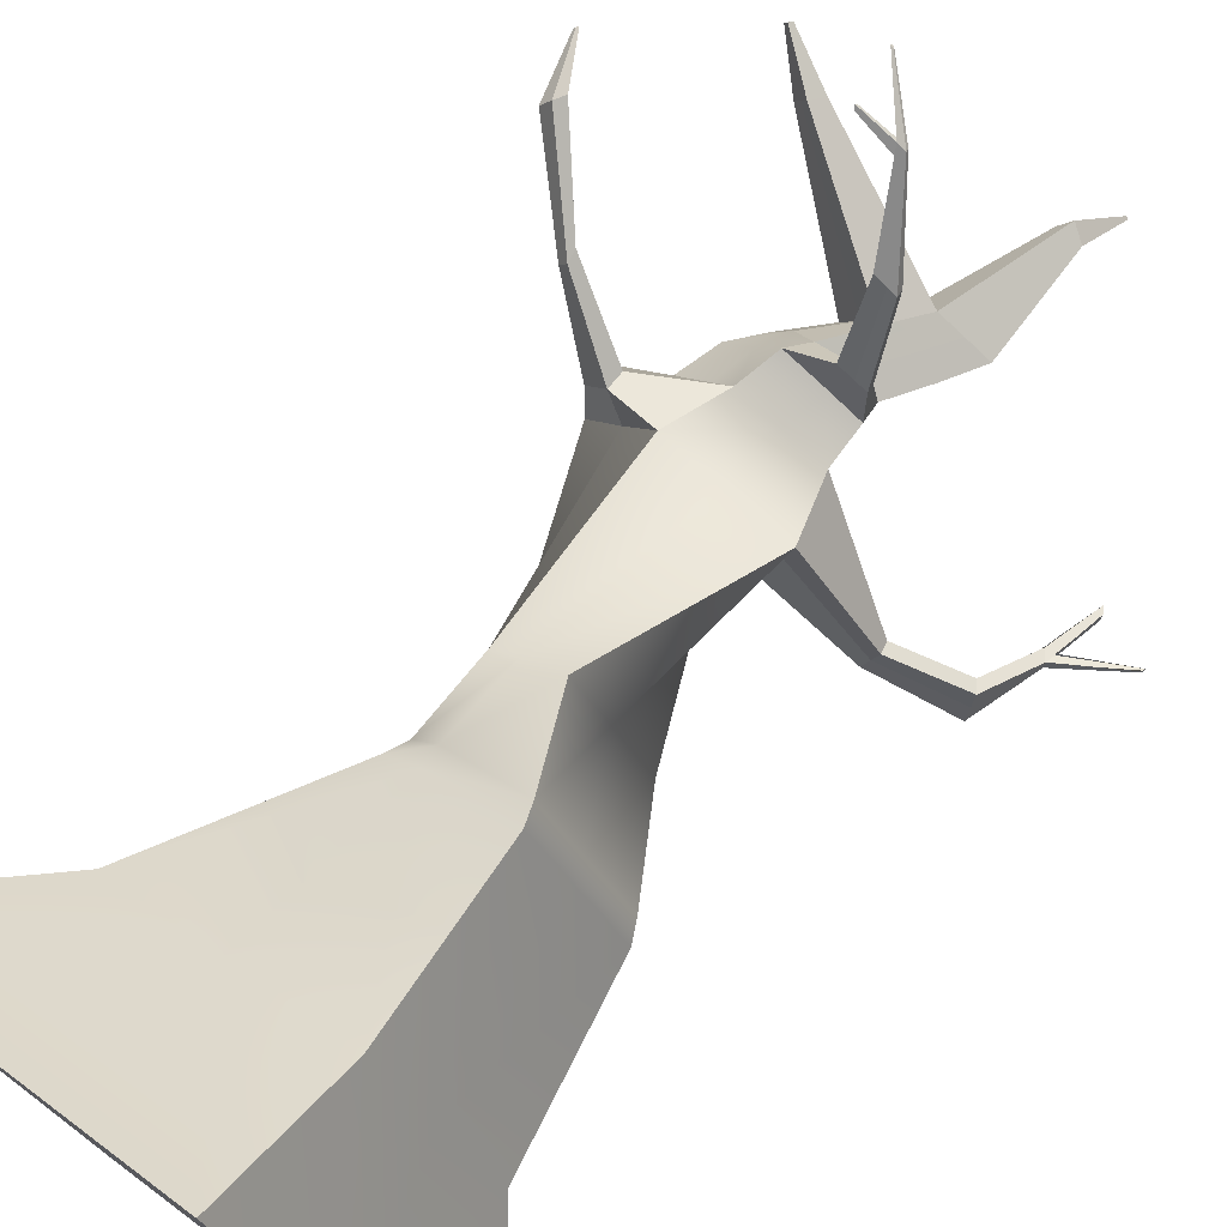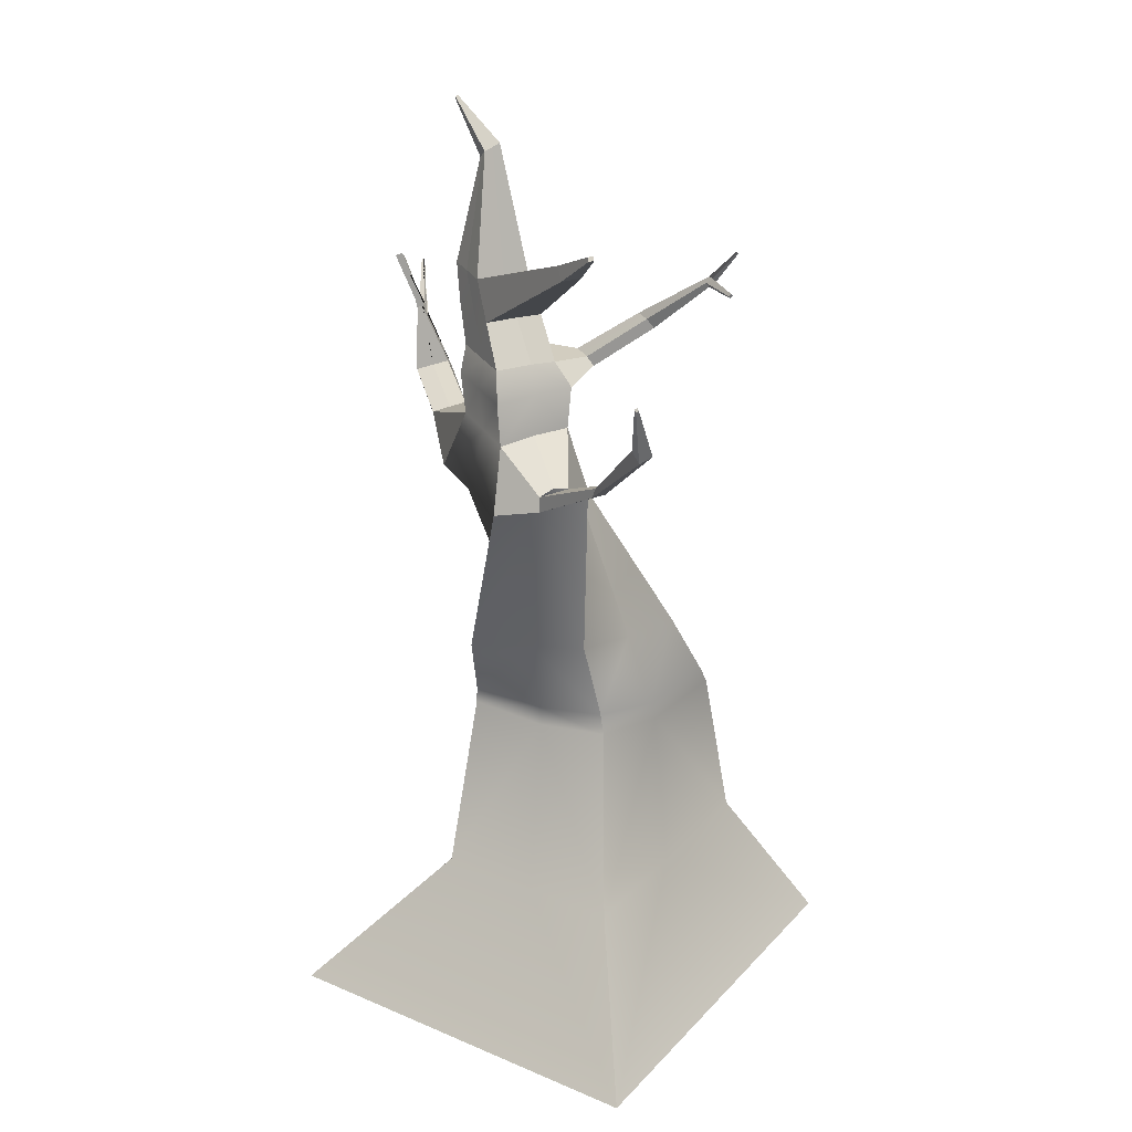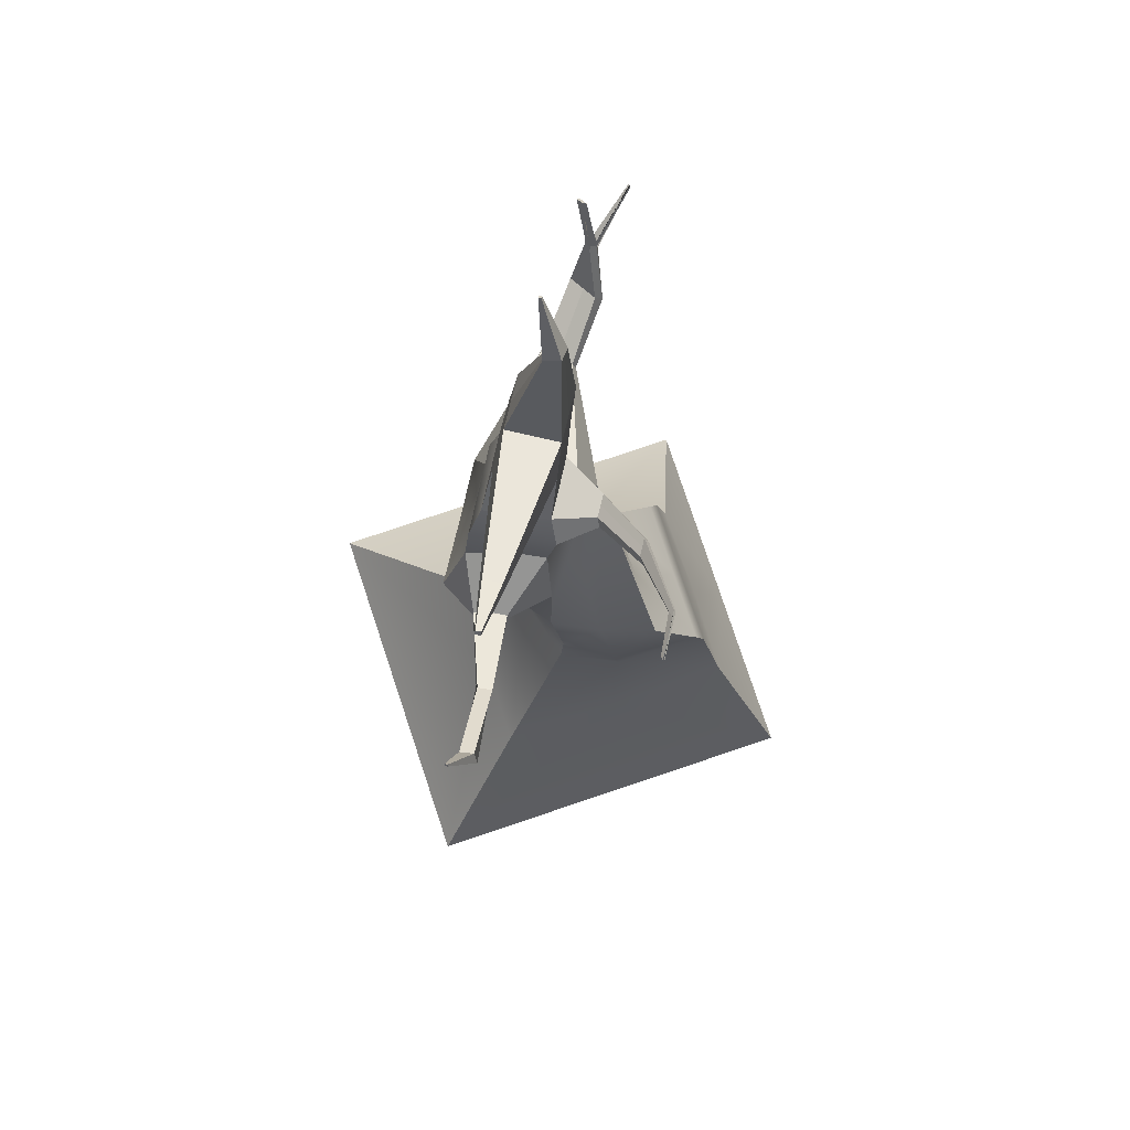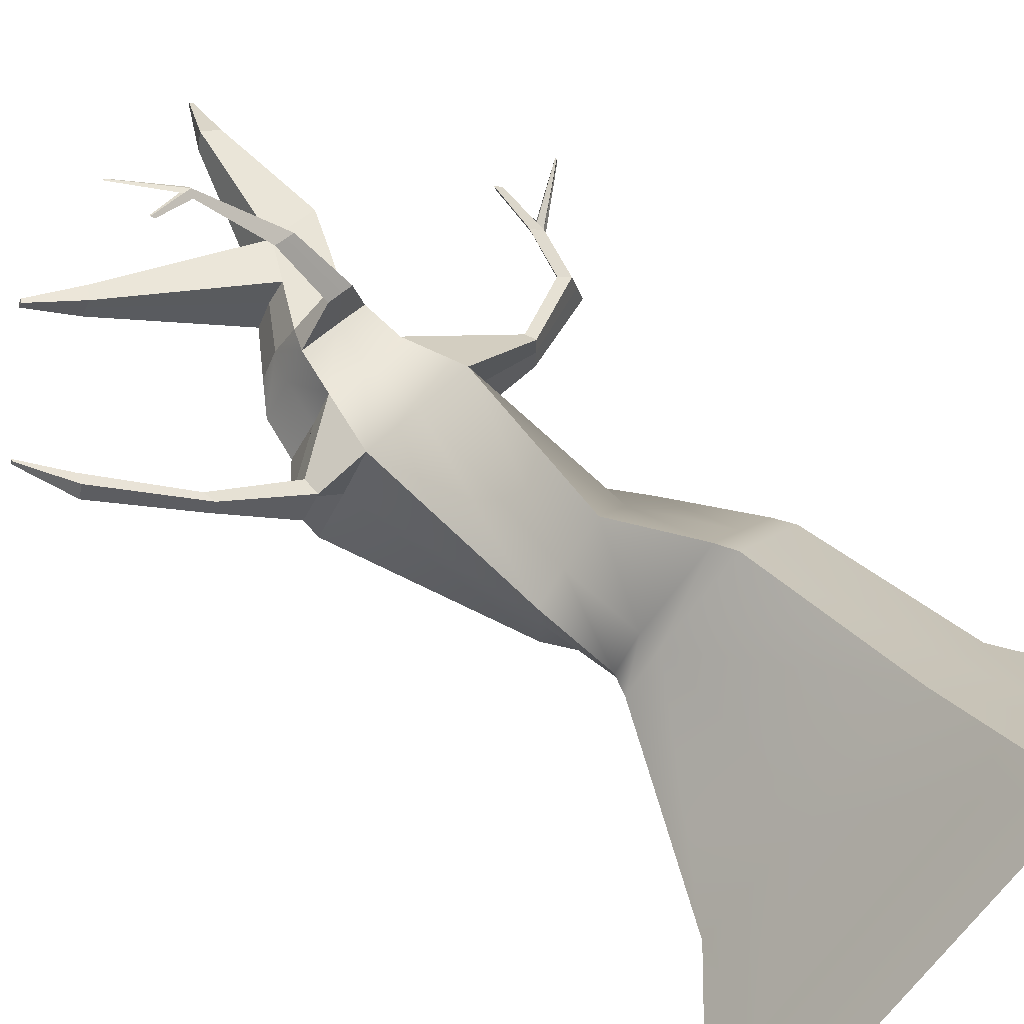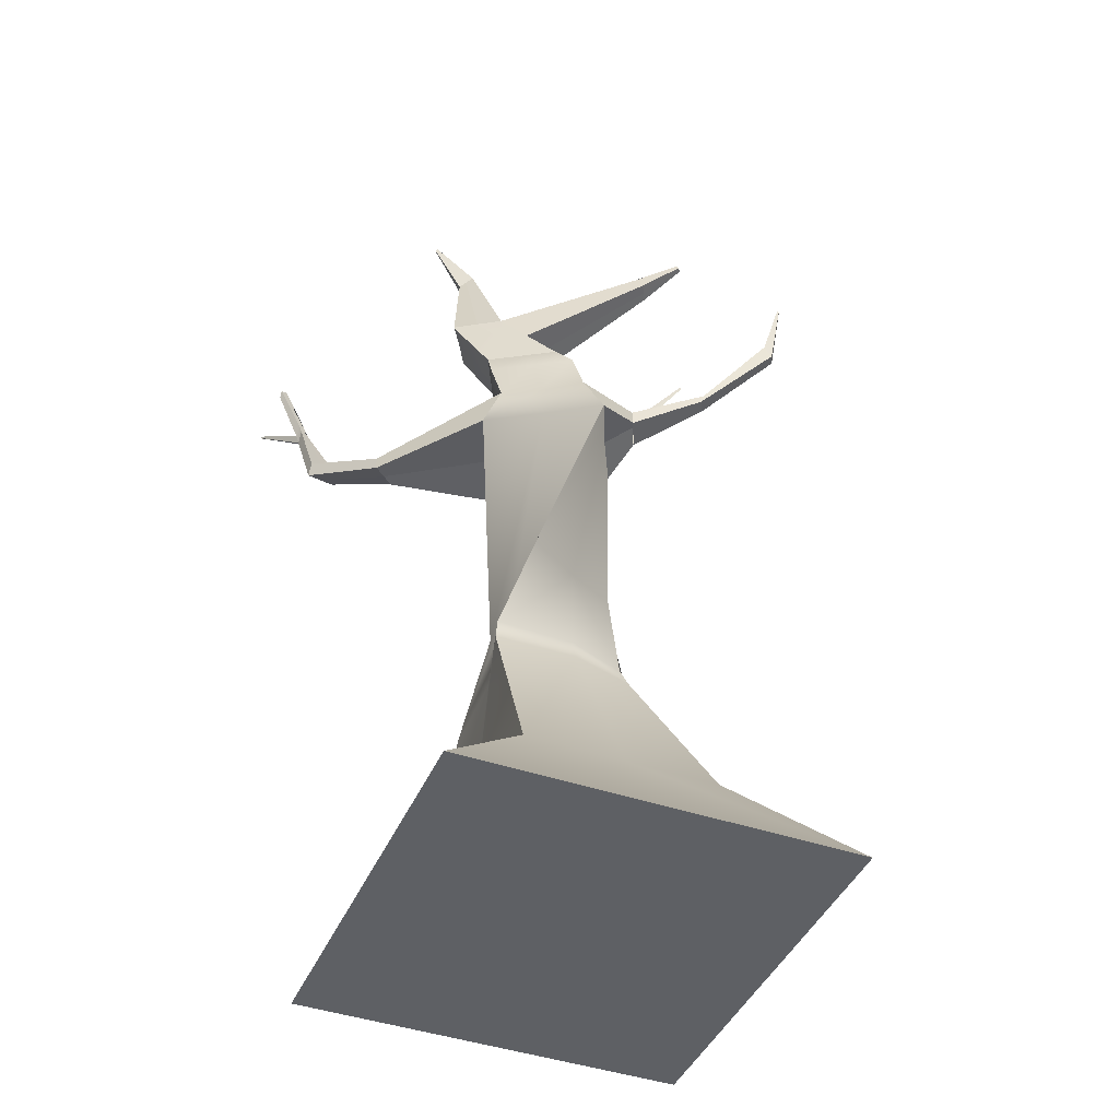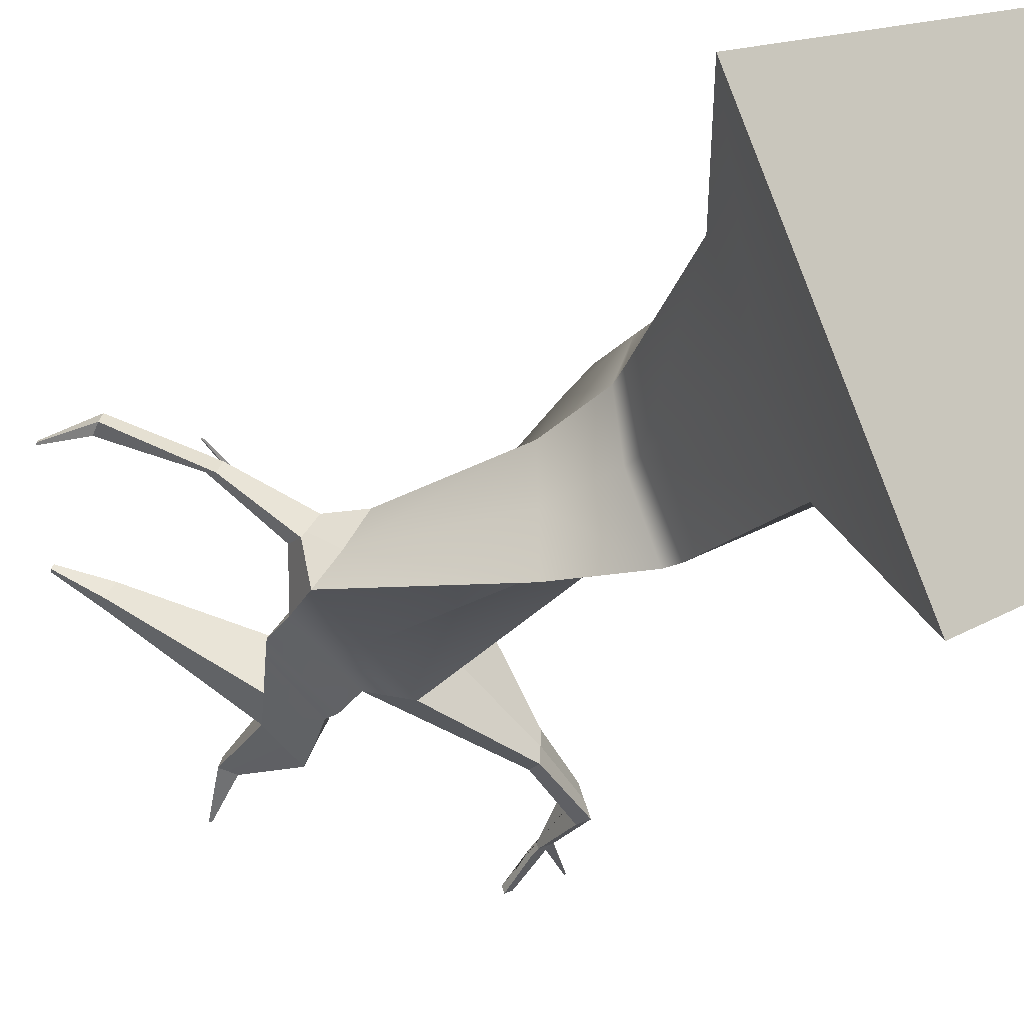
<metadata>
{"format":"obj","ext":"obj","renderer":"f3d","projection":"perspective","resolution":1024,"background":"white","views":[{"elev":75.4,"azim":37.0,"up":"+Z"},{"elev":27.9,"azim":-87.5,"up":"+Y"},{"elev":79.7,"azim":-49.1,"up":"+Y"},{"elev":74.0,"azim":-46.5,"up":"+Z"},{"elev":-42.8,"azim":-142.9,"up":"+Y"},{"elev":-25.5,"azim":-45.4,"up":"+Z"}]}
</metadata>
<code>
g default
v 1.762 -0.7907 3.347
v 0.7962 -0.7907 4.98
v 1.984 2.583 4.357
v 2.16 2.561 4.621
v 2.3 2.583 4.189
v 2.421 2.561 4.484
v 3.481 -0.7907 4.364
v 2.516 -0.7907 5.997
v 2.536 -0.1528 5.523
v 3.014 -0.1528 4.716
v 1.95 -0.1528 4.088
v 1.473 -0.1528 4.895
v 2.485 0.6398 5.392
v 2.874 0.6398 4.735
v 2.221 0.6398 4.212
v 1.931 0.6398 4.871
v 2.611 1.113 4.65
v 1.988 1.11 4.212
v 1.972 1.11 4.771
v 2.285 1.113 5.203
v 2.098 0.6398 5.13
v 2.103 1.11 4.988
v 2.292 2.561 4.553
v 2.114 2.583 4.288
v 2.293 1.11 4.433
v 2.471 0.6398 4.473
v 2.473 -0.1528 4.396
v 2.629 -0.7907 3.86
v 1.663 -0.7907 5.493
v 1.996 -0.1528 5.203
v 2.434 2.268 4.545
v 2.206 2.268 4.189
v 2.015 2.268 4.289
v 1.825 2.268 4.383
v 2.054 2.268 4.686
v 2.246 2.268 4.616
v 2.512 1.981 4.604
v 2.225 1.981 4.075
v 1.954 1.981 4.218
v 1.679 1.981 4.357
v 1.968 1.981 4.787
v 2.242 1.981 4.684
v 2.384 2.583 4.346
v 2.339 2.268 4.37
v 2.388 2.012 4.348
v 2.442 1.113 4.94
v 2.669 0.6398 5.078
v 2.772 -0.1528 5.143
v 2.976 -0.7907 5.218
v 2.126 -0.7907 4.716
v 1.256 -0.7907 4.202
v 1.702 -0.1528 4.511
v 2.01 0.6398 4.556
v 1.989 1.112 4.506
v 1.831 1.981 4.569
v 1.958 2.268 4.532
v 2.068 2.583 4.514
v 2.856 2.01 4.05
v 2.834 1.99 3.964
v 2.866 1.958 4.063
v 2.842 1.939 3.977
v 2.876 2.028 4.128
v 2.887 1.976 4.142
v 3.179 2.103 3.935
v 3.184 2.074 3.85
v 3.212 2.053 3.955
v 3.218 2.023 3.869
v 3.174 2.13 4.013
v 3.207 2.08 4.033
v 3.284 2.39 3.884
v 3.287 2.379 3.85
v 3.318 2.34 3.903
v 3.32 2.329 3.87
v 3.285 2.387 3.876
v 3.318 2.338 3.896
v 3.353 2.645 3.757
v 3.354 2.639 3.738
v 3.372 2.617 3.768
v 3.373 2.611 3.749
v 3.352 2.651 3.774
v 3.37 2.623 3.785
v 3.296 2.432 3.859
v 3.296 2.435 3.869
v 3.297 2.425 3.838
v 3.328 2.378 3.856
v 3.326 2.389 3.887
v 3.327 2.385 3.877
v 3.591 2.52 3.857
v 3.592 2.518 3.851
v 3.594 2.528 3.848
v 3.593 2.53 3.854
v 3.591 2.522 3.864
v 3.593 2.532 3.86
v 2.102 2.457 4.701
v 2.008 2.457 4.536
v 1.879 2.457 4.366
v 2.069 2.457 4.264
v 2.256 2.457 4.165
v 2.385 2.457 4.346
v 2.433 2.457 4.547
v 2.292 2.457 4.617
v 2.092 0.7313 5.106
v 1.971 0.7313 4.855
v 2.027 0.7313 4.549
v 2.213 0.7313 4.216
v 2.455 0.7313 4.469
v 2.829 0.7313 4.722
v 2.631 0.7313 5.055
v 2.453 0.7313 5.359
v 1.652 2.017 4.572
v 1.702 2.067 4.638
v 1.71 2.115 4.637
v 1.657 2.094 4.573
v 1.744 2.017 4.701
v 1.749 2.094 4.702
v 1.866 2.115 4.606
v 1.837 2.115 4.563
v 1.399 2.221 4.823
v 1.392 2.273 4.839
v 1.434 2.223 4.882
v 1.426 2.276 4.9
v 1.082 2.542 5.035
v 1.101 2.598 5.003
v 1.119 2.563 5.093
v 1.138 2.619 5.06
v 1.006 2.82 5.019
v 1.01 2.832 5.012
v 1.014 2.824 5.032
v 1.018 2.837 5.025
v 2.271 2.926 4.251
v 2.335 2.926 4.372
v 2.386 2.927 4.192
v 2.562 2.927 4.259
v 2.499 2.926 4.136
v 2.393 2.926 4.482
v 2.509 2.928 4.423
v 2.622 2.928 4.366
v 2.505 3.471 4.278
v 2.529 3.486 4.314
v 2.54 3.447 4.265
v 2.598 3.438 4.287
v 2.574 3.423 4.252
v 2.551 3.5 4.346
v 2.586 3.476 4.332
v 2.62 3.452 4.319
v 2.358 2.489 4.767
v 2.358 2.529 4.743
v 2.412 2.489 4.741
v 2.407 2.529 4.718
v 2.286 2.489 4.8
v 2.308 2.529 4.767
v 2.303 2.704 5.055
v 2.301 2.743 5.03
v 2.344 2.704 5.033
v 2.338 2.743 5.01
v 2.248 2.704 5.085
v 2.262 2.743 5.051
v 2.124 2.993 5.353
v 2.123 3.008 5.343
v 2.14 2.993 5.345
v 2.138 3.008 5.336
v 2.103 2.993 5.365
v 2.108 3.008 5.351
v 1.927 3.201 5.455
v 1.927 3.206 5.452
v 1.932 3.201 5.452
v 1.931 3.206 5.45
v 1.92 3.201 5.458
v 1.922 3.206 5.454
v 2.142 2.981 5.311
v 2.159 2.981 5.302
v 2.161 2.963 5.313
v 2.143 2.963 5.323
v 2.118 2.963 5.336
v 2.124 2.981 5.32
v 1.951 2.975 5.428
v 1.954 2.983 5.421
v 1.944 2.989 5.44
v 1.946 2.996 5.434
v 2.649 3.69 4.134
v 2.653 3.693 4.139
v 2.658 3.689 4.137
v 2.655 3.687 4.132
v 2.664 3.685 4.135
v 2.66 3.683 4.13
v 2.656 3.695 4.144
v 2.662 3.691 4.142
v 2.667 3.687 4.14
v 2.282 2.751 4.549
v 2.207 2.762 4.44
v 2.133 2.762 4.302
v 2.257 2.762 4.236
v 2.407 2.762 4.156
v 2.48 2.762 4.294
v 2.529 2.751 4.417
v 2.406 2.751 4.483
v 1.685 3.159 4.761
v 1.659 3.162 4.723
v 1.723 3.219 4.738
v 1.703 3.219 4.7
v 1.633 3.162 4.675
v 1.681 3.219 4.658
v 1.489 3.315 4.825
v 1.482 3.316 4.814
v 1.5 3.332 4.818
v 1.494 3.332 4.808
v 1.475 3.316 4.801
v 1.488 3.332 4.796
g Tree10
f 34 56 95 96
f 180 181 182 183
f 98 99 44 32
f 28 50 51 1
f 35 36 101 94
f 33 34 96 97
f 10 48 49 7
f 28 1 11 27
f 1 51 52 11
f 2 29 30 12
f 14 47 48 10
f 27 11 15 26
f 11 52 53 15
f 12 30 21 16
f 26 15 105 106
f 15 53 104 105
f 16 21 102 103
f 107 108 47 14
f 21 13 109 102
f 101 36 31 100
f 183 182 184 185
f 32 33 97 98
f 14 26 106 107
f 10 27 26 14
f 7 28 27 10
f 7 49 50 28
f 30 29 8 9
f 21 30 9 13
f 77 76 78 79
f 38 39 33 32
f 39 40 34 33
f 41 42 36 35
f 31 36 42 37
f 38 45 46 17
f 17 25 39 38
f 25 18 40 39
f 18 54 55 40
f 19 22 42 41
f 37 42 22 20
f 99 100 31 44
f 78 76 80 81
f 46 45 37 20
f 47 108 109 13
f 48 47 13 9
f 49 48 9 8
f 50 49 8 29
f 51 50 29 2
f 52 51 2 12
f 53 52 12 16
f 104 53 16 103
f 55 54 19 41
f 95 56 35 94
f 182 181 186 187
f 184 182 187 188
f 32 44 58 59
f 45 38 61 60
f 38 32 59 61
f 31 37 63 62
f 37 45 60 63
f 59 58 64 65
f 60 61 67 66
f 61 59 65 67
f 58 62 68 64
f 62 63 69 68
f 63 60 66 69
f 65 64 70 71
f 66 67 73 72
f 67 65 71 73
f 64 68 74 70
f 68 69 75 74
f 69 66 72 75
f 71 70 83 84
f 88 89 90 91
f 73 71 84 85
f 70 74 82 83
f 74 75 87 82
f 92 88 91 93
f 83 82 80 76
f 84 83 76 77
f 85 84 77 79
f 86 85 79 78
f 87 86 78 81
f 82 87 81 80
f 72 73 89 88
f 73 85 90 89
f 85 86 91 90
f 75 72 88 92
f 86 87 93 91
f 87 75 92 93
f 57 95 94 4
f 96 95 57 3
f 97 96 3 24
f 98 97 24 5
f 5 43 99 98
f 43 6 100 99
f 165 164 166 167
f 168 164 165 169
f 103 102 22 19
f 54 104 103 19
f 105 104 54 18
f 106 105 18 25
f 107 106 25 17
f 17 46 108 107
f 109 108 46 20
f 102 109 20 22
f 40 55 111 110
f 56 34 113 112
f 34 40 110 113
f 55 41 114 111
f 41 35 115 114
f 35 56 112 115
f 44 31 116 117
f 127 126 128 129
f 113 110 118 119
f 110 114 120 118
f 114 115 121 120
f 115 113 119 121
f 119 118 122 123
f 118 120 124 122
f 120 121 125 124
f 121 119 123 125
f 123 122 126 127
f 122 124 128 126
f 124 125 129 128
f 125 123 127 129
f 3 57 190 191
f 24 3 191 192
f 43 5 193 194
f 5 24 192 193
f 57 4 189 190
f 4 23 196 189
f 23 6 195 196
f 6 43 194 195
f 130 131 139 138
f 132 130 138 140
f 133 134 142 141
f 134 132 140 142
f 131 135 143 139
f 135 136 144 143
f 136 137 145 144
f 137 133 141 145
f 101 100 148 146
f 100 6 149 148
f 6 23 147 149
f 94 101 146 150
f 23 4 151 147
f 4 94 150 151
f 146 148 154 152
f 148 149 155 154
f 149 147 153 155
f 150 146 152 156
f 147 151 157 153
f 151 150 156 157
f 152 154 172 173
f 154 155 171 172
f 155 153 170 171
f 156 152 173 174
f 153 157 175 170
f 157 156 174 175
f 158 160 166 164
f 160 161 167 166
f 161 159 165 167
f 162 158 164 168
f 159 163 169 165
f 163 162 168 169
f 58 44 31 62
f 171 170 159 161
f 172 171 161 160
f 173 172 160 158
f 174 173 158 162
f 177 176 178 179
f 170 175 163 159
f 175 174 176 177
f 174 162 178 176
f 162 163 179 178
f 163 175 177 179
f 138 139 181 180
f 140 138 180 183
f 141 142 185 184
f 142 140 183 185
f 139 143 186 181
f 143 144 187 186
f 144 145 188 187
f 145 141 184 188
f 204 203 205 206
f 207 204 206 208
f 192 191 130 132
f 193 192 132 134
f 194 193 134 133
f 195 194 133 137
f 196 195 137 136
f 189 196 136 135
f 190 189 197 198
f 189 135 199 197
f 135 131 200 199
f 191 190 198 201
f 131 130 202 200
f 130 191 201 202
f 198 197 203 204
f 197 199 205 203
f 199 200 206 205
f 201 198 204 207
f 200 202 208 206
f 202 201 207 208

</code>
